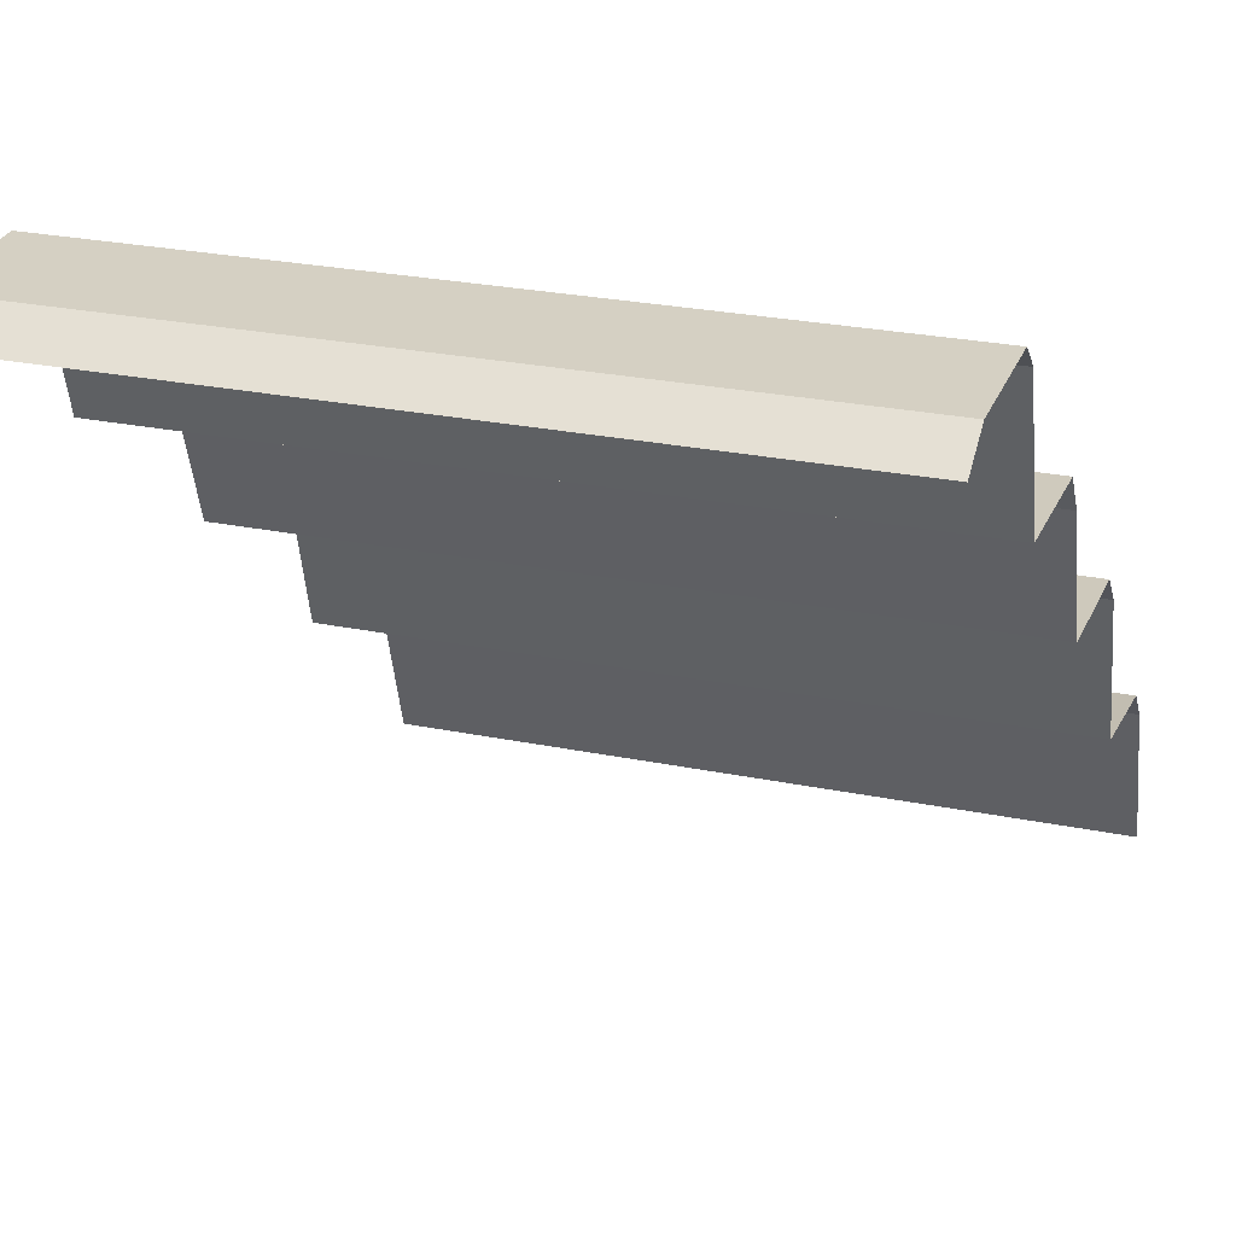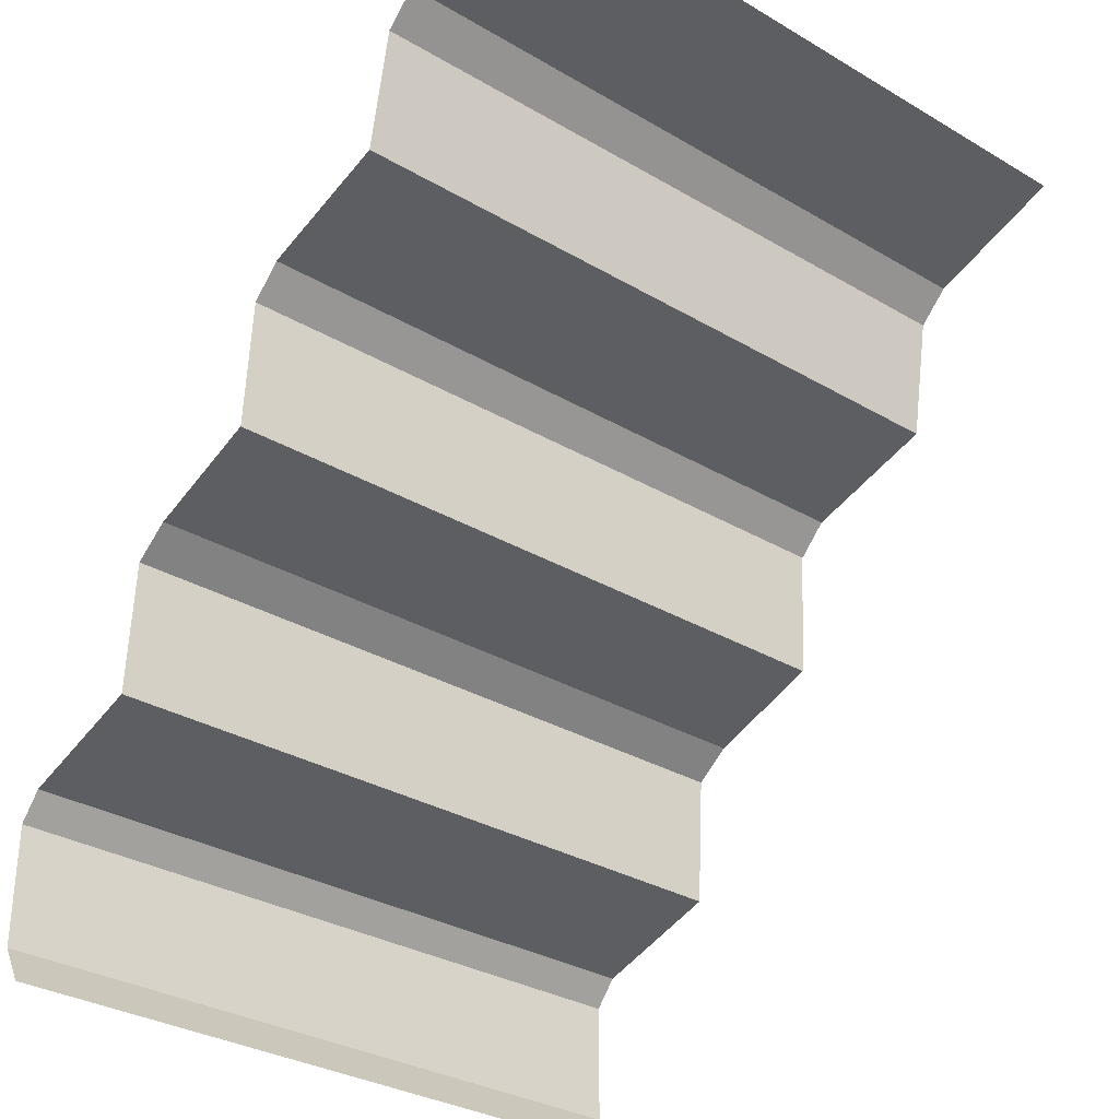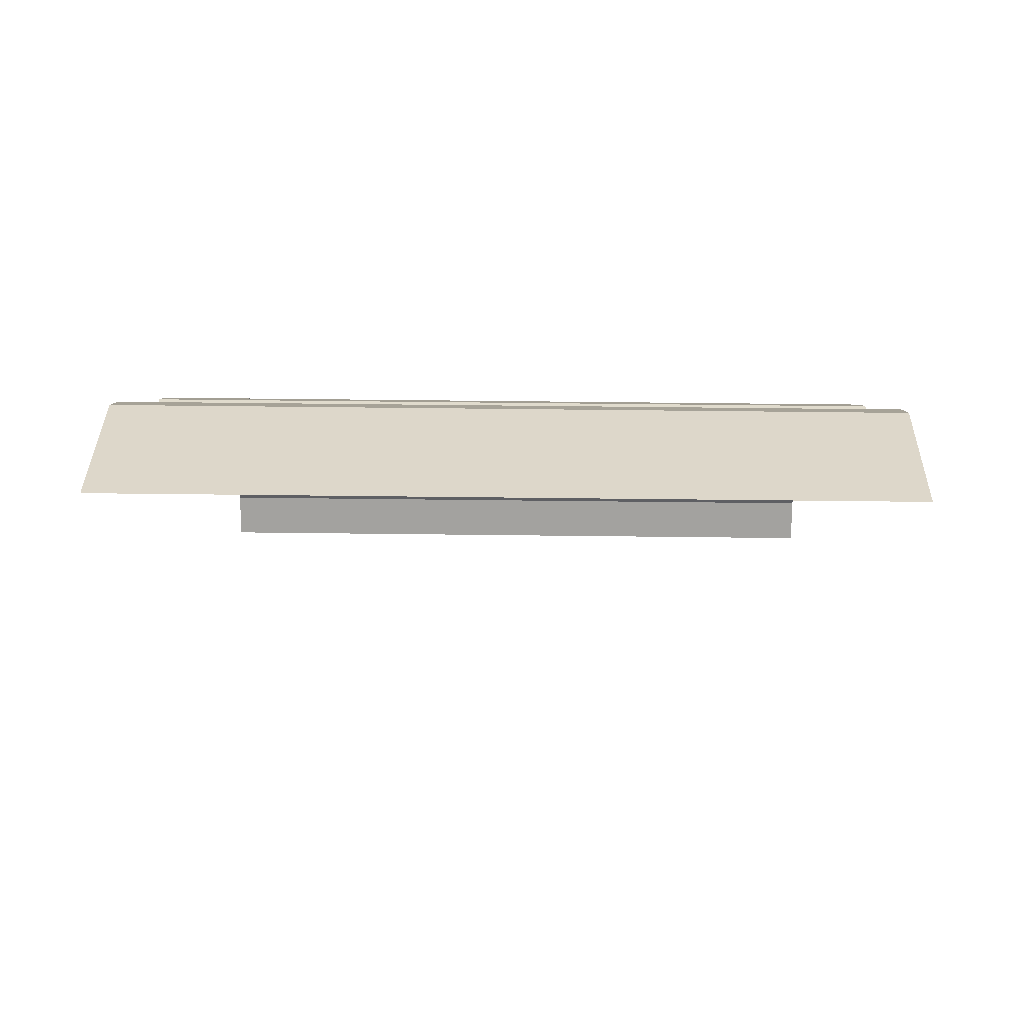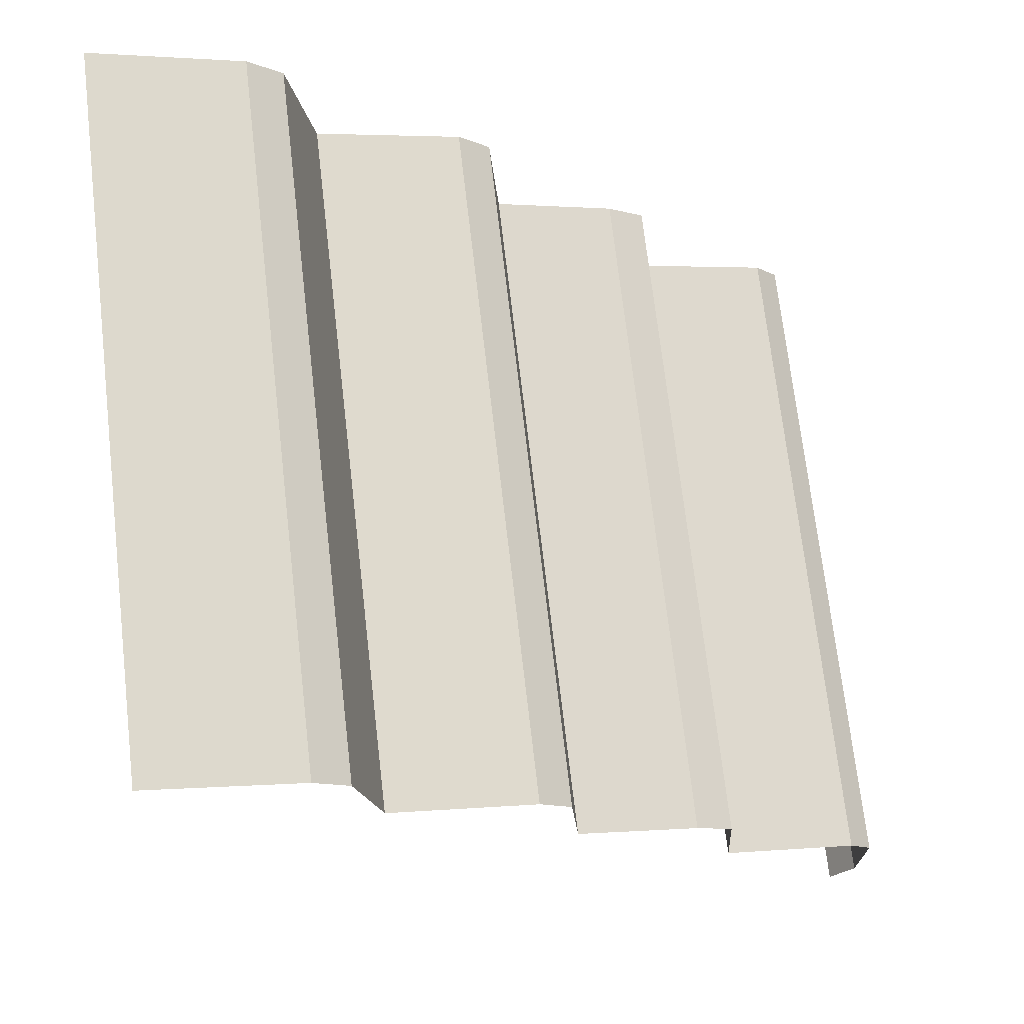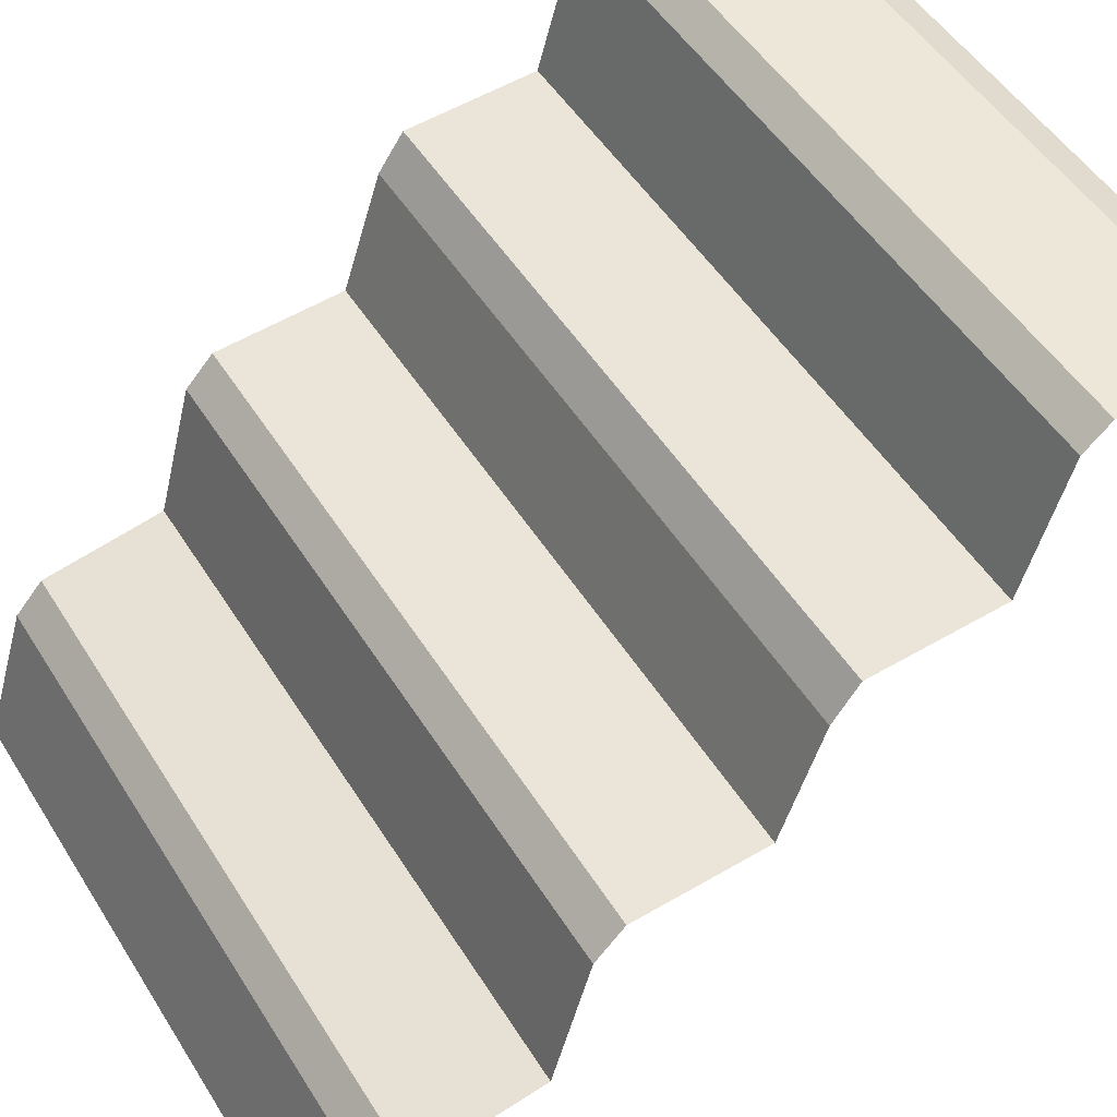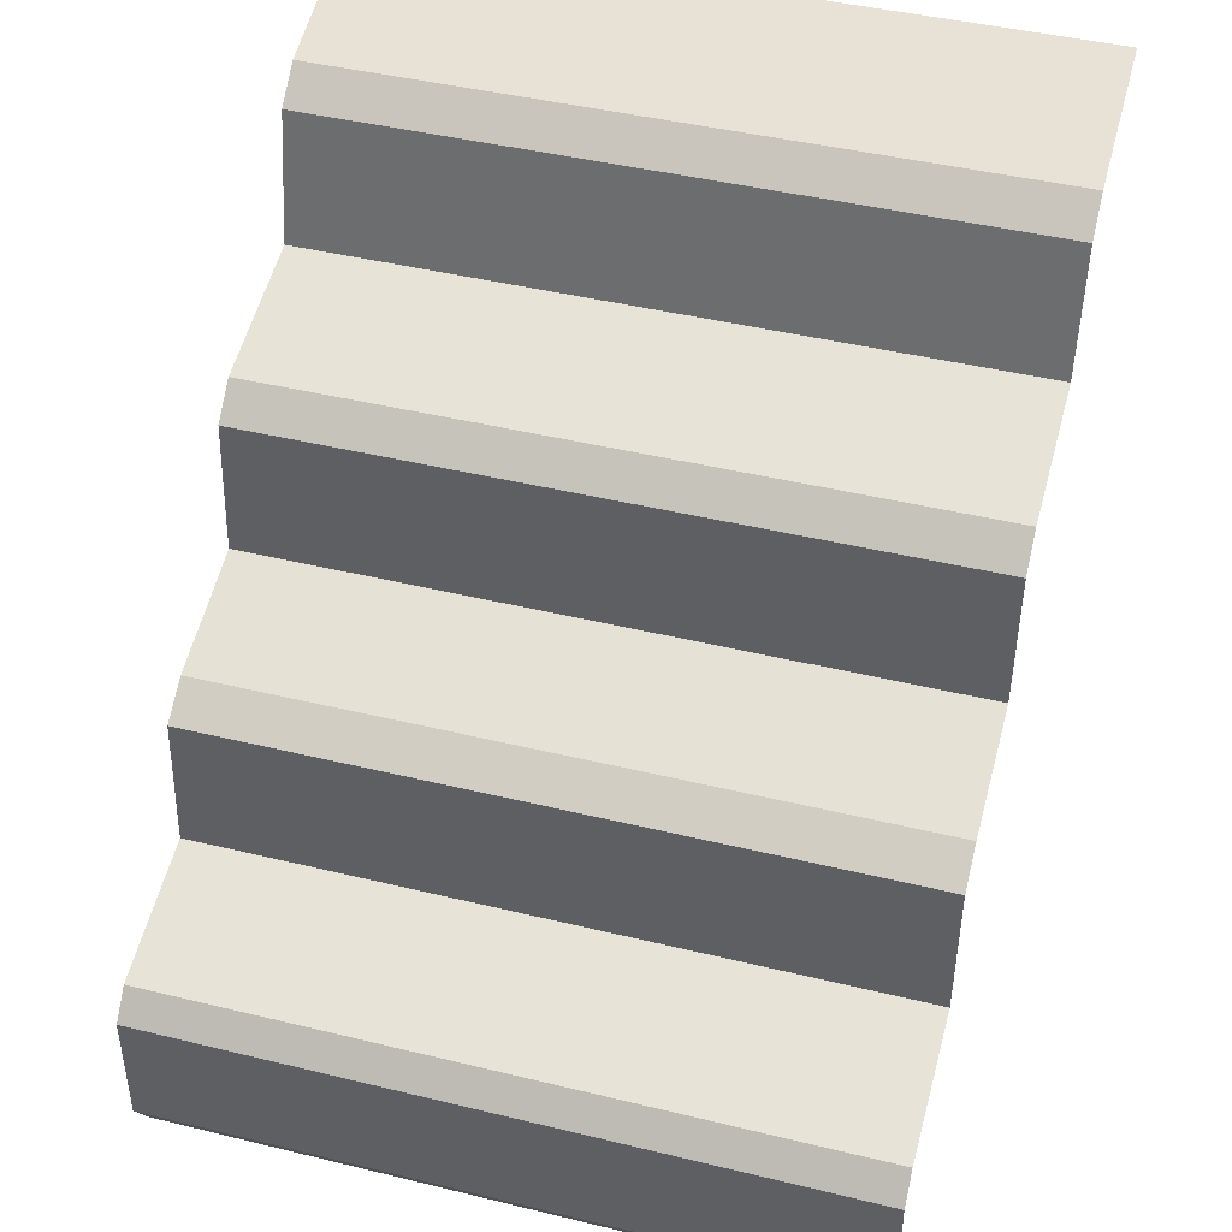
<metadata>
{"format":"obj","ext":"obj","renderer":"f3d","projection":"perspective","resolution":1024,"background":"white","views":[{"elev":26.0,"azim":-162.0,"up":"+Y"},{"elev":-32.0,"azim":-39.5,"up":"+Z"},{"elev":48.2,"azim":0.8,"up":"+Z"},{"elev":71.1,"azim":83.4,"up":"+Z"},{"elev":50.2,"azim":59.1,"up":"+Y"},{"elev":43.6,"azim":-164.0,"up":"+Z"}]}
</metadata>
<code>
g stair1_R
v -0.5035 8.207e-08 0.5037
v -0.5035 0.2099 0.4381
v 0.5035 0.2099 0.4381
v 0.5035 8.207e-08 0.5037
v -0.5035 0.2099 0.4381
v -0.5035 0.257 0.396
v 0.5035 0.257 0.396
v 0.5035 0.2099 0.4381
v -0.5035 0.257 0.396
v -0.5035 0.2892 0.2127
v 0.5035 0.2892 0.2127
v 0.5035 0.257 0.396
v -0.5035 0.2892 0.2127
v -0.5035 0.4954 0.1576
v 0.5035 0.4954 0.1576
v 0.5035 0.2892 0.2127
v -0.5035 0.4954 0.1576
v -0.5035 0.5401 0.1155
v 0.5035 0.5401 0.1155
v 0.5035 0.4954 0.1576
v -0.5035 0.5401 0.1155
v -0.5035 0.5534 -0.07832
v 0.5035 0.5534 -0.07832
v 0.5035 0.5401 0.1155
v -0.5035 0.5534 -0.07832
v -0.5035 0.7309 -0.1367
v 0.5035 0.7309 -0.1367
v 0.5035 0.5534 -0.07832
v -0.5035 0.7309 -0.1367
v -0.5035 0.7845 -0.1742
v 0.5035 0.7845 -0.1742
v 0.5035 0.7309 -0.1367
v -0.5035 0.7845 -0.1742
v -0.5035 0.7964 -0.3693
v 0.5035 0.7964 -0.3693
v 0.5035 0.7845 -0.1742
v -0.5035 0.7964 -0.3693
v -0.5035 0.998 -0.4278
v 0.5035 0.998 -0.4278
v 0.5035 0.7964 -0.3693
v -0.5035 0.998 -0.4278
v -0.5035 1.032 -0.4666
v 0.5035 1.032 -0.4666
v 0.5035 0.998 -0.4278
v -0.5035 1.032 -0.4666
v -0.5035 1.032 -0.6446
v 0.5035 1.032 -0.6446
v 0.5035 1.032 -0.4666
v -0.5035 1.032 -0.6446
v -0.5035 0.998 -0.7019
v 0.5035 0.998 -0.7019
v 0.5035 1.032 -0.6446
g stair1_R_0
f 3 2 1
f 4 3 1
f 7 6 5
f 8 7 5
f 11 10 9
f 12 11 9
f 15 14 13
f 16 15 13
f 19 18 17
f 20 19 17
f 23 22 21
f 24 23 21
f 27 26 25
f 28 27 25
f 31 30 29
f 32 31 29
f 35 34 33
f 36 35 33
f 39 38 37
f 40 39 37
f 43 42 41
f 44 43 41
f 47 46 45
f 48 47 45
f 51 50 49
f 52 51 49

</code>
